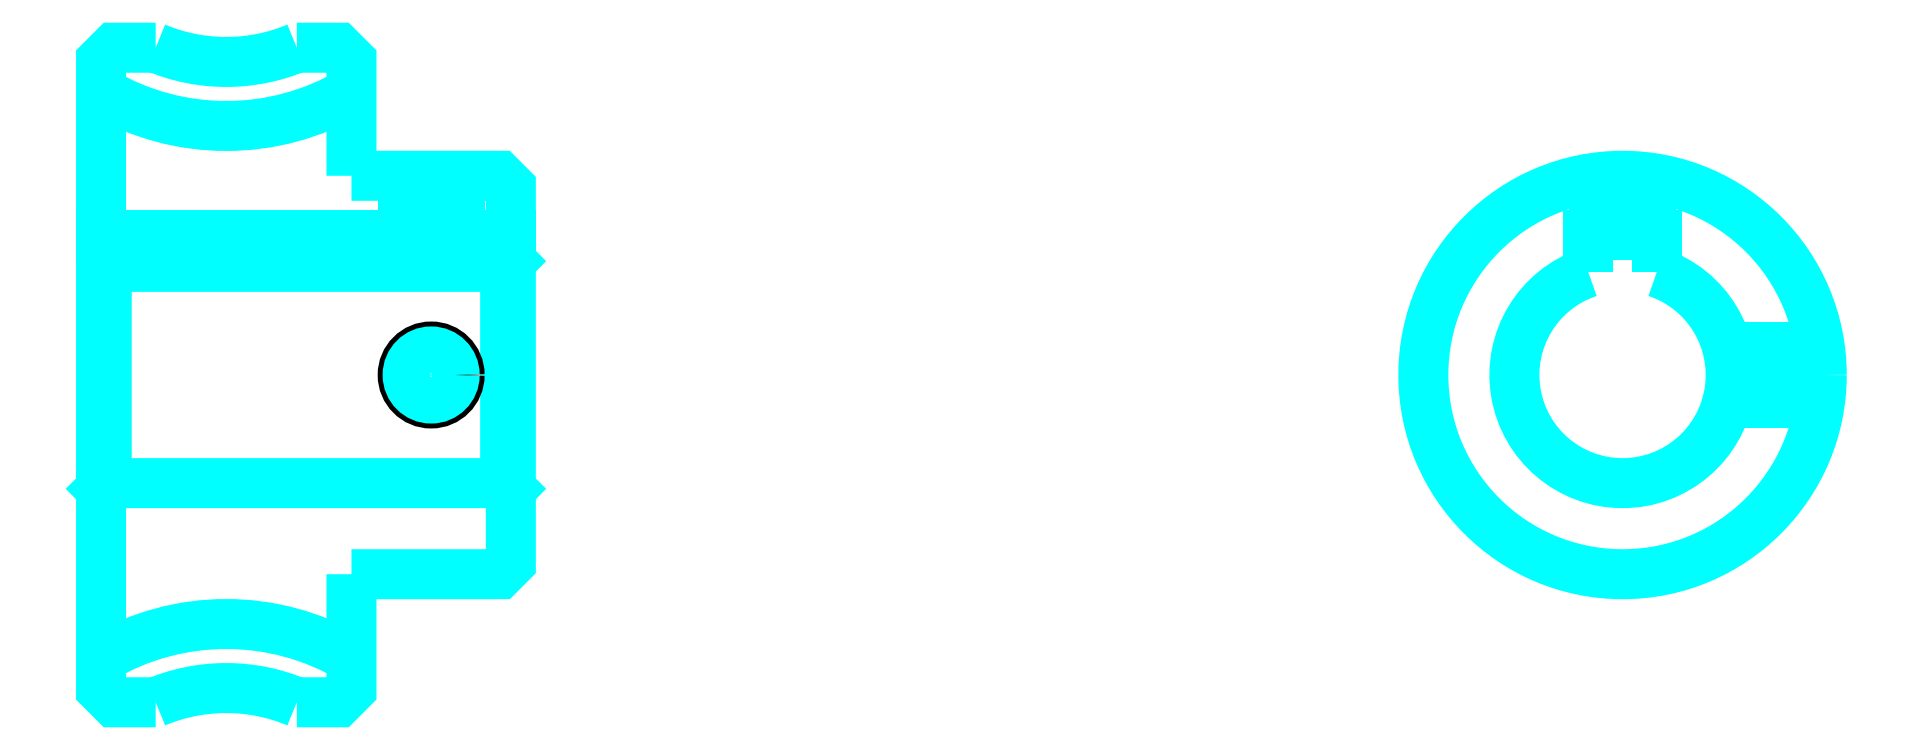
<metadata>
{"format":"dxf","ext":"dxf","renderer":"ezdxf+matplotlib","layout":"modelspace","background":"white","min_lineweight":24,"dpi":150}
</metadata>
<code>
0
SECTION
2
ENTITIES
0
ARC
8
0
10
92.31
20
138
30
0
40
21.62
50
239.4
51
300.6
0
ARC
8
0
10
92.31
20
50.98
30
0
40
21.62
50
59.42
51
120.6
0
ARC
8
0
10
92.31
20
138
30
0
40
16
50
247.2
51
292.8
0
ARC
8
0
10
92.31
20
50.98
30
0
40
16
50
67.2
51
112.8
0
LINE
8
0
10
117.3
20
104.5
30
0
11
116.8
21
104
31
0
0
LINE
8
0
10
117.3
20
84.48
30
0
11
116.8
21
84.98
31
0
0
LINE
8
0
10
81.31
20
84.48
30
0
11
81.81
21
84.98
31
0
0
POLYLINE
8
0
66
1
10
0
20
0
30
0
70
2
0
VERTEX
8
0
10
86.11
20
123.2
30
0
70
0
0
VERTEX
8
0
10
82.45
20
123.2
30
0
70
0
0
VERTEX
8
0
10
81.31
20
122.1
30
0
70
0
0
VERTEX
8
0
10
81.31
20
84.48
30
0
70
0
0
SEQEND
8
0
0
POLYLINE
8
0
66
1
10
0
20
0
30
0
70
2
0
VERTEX
8
0
10
81.31
20
84.48
30
0
70
0
0
VERTEX
8
0
10
81.31
20
66.87
30
0
70
0
0
VERTEX
8
0
10
82.45
20
65.73
30
0
70
0
0
VERTEX
8
0
10
86.11
20
65.73
30
0
70
0
0
SEQEND
8
0
0
POLYLINE
8
0
66
1
10
0
20
0
30
0
70
2
0
VERTEX
8
0
10
81.31
20
104.5
30
0
70
0
0
VERTEX
8
0
10
81.81
20
104
30
0
70
0
0
VERTEX
8
0
10
81.81
20
84.98
30
0
70
0
0
VERTEX
8
0
10
116.8
20
84.98
30
0
70
0
0
VERTEX
8
0
10
116.8
20
104
30
0
70
0
0
VERTEX
8
0
10
81.81
20
104
30
0
70
0
0
SEQEND
8
0
0
ARC
8
0
10
215
20
94.48
30
0
40
9.5
50
108.4
51
71.59
0
POLYLINE
8
0
66
1
10
0
20
0
30
0
70
2
0
VERTEX
8
0
10
218
20
103.5
30
0
70
0
0
VERTEX
8
0
10
218
20
106.8
30
0
70
0
0
VERTEX
8
0
10
212
20
106.8
30
0
70
0
0
VERTEX
8
0
10
212
20
103.5
30
0
70
0
0
SEQEND
8
0
0
LINE
8
0
10
81.31
20
106.8
30
0
11
117.3
21
106.8
31
0
0
POLYLINE
8
0
66
1
10
0
20
0
30
0
70
2
0
VERTEX
8
0
10
112.8
20
112
30
0
70
0
0
VERTEX
8
0
10
112.8
20
106.8
30
0
70
0
0
SEQEND
8
0
0
POLYLINE
8
0
66
1
10
0
20
0
30
0
70
2
0
VERTEX
8
0
10
107.8
20
112
30
0
70
0
0
VERTEX
8
0
10
107.8
20
106.8
30
0
70
0
0
SEQEND
8
0
0
POLYLINE
8
0
66
1
10
0
20
0
30
0
70
2
0
VERTEX
8
0
10
112.4
20
112
30
0
70
0
0
VERTEX
8
0
10
112.4
20
106.8
30
0
70
0
0
SEQEND
8
0
0
POLYLINE
8
0
66
1
10
0
20
0
30
0
70
2
0
VERTEX
8
0
10
108.2
20
112
30
0
70
0
0
VERTEX
8
0
10
108.2
20
106.8
30
0
70
0
0
SEQEND
8
0
0
POLYLINE
8
0
66
1
10
0
20
0
30
0
70
2
0
VERTEX
8
0
10
212.5
20
106.8
30
0
70
0
0
VERTEX
8
0
10
212.5
20
111.8
30
0
70
0
0
SEQEND
8
0
0
POLYLINE
8
0
66
1
10
0
20
0
30
0
70
2
0
VERTEX
8
0
10
217.5
20
106.8
30
0
70
0
0
VERTEX
8
0
10
217.5
20
111.8
30
0
70
0
0
SEQEND
8
0
0
POLYLINE
8
0
66
1
10
0
20
0
30
0
70
2
0
VERTEX
8
0
10
212.9
20
106.8
30
0
70
0
0
VERTEX
8
0
10
212.9
20
111.9
30
0
70
0
0
SEQEND
8
0
0
POLYLINE
8
0
66
1
10
0
20
0
30
0
70
2
0
VERTEX
8
0
10
217
20
106.8
30
0
70
0
0
VERTEX
8
0
10
217
20
111.9
30
0
70
0
0
SEQEND
8
0
0
CIRCLE
8
0
10
110.3
20
94.48
30
0
40
2.5
0
CIRCLE
8
0
10
110.3
20
94.48
30
0
40
2.065
0
POLYLINE
8
0
66
1
10
0
20
0
30
0
70
2
0
VERTEX
8
0
10
224.1
20
96.98
30
0
70
0
0
VERTEX
8
0
10
232.3
20
96.98
30
0
70
0
0
SEQEND
8
0
0
POLYLINE
8
0
66
1
10
0
20
0
30
0
70
2
0
VERTEX
8
0
10
224.1
20
91.98
30
0
70
0
0
VERTEX
8
0
10
232.3
20
91.98
30
0
70
0
0
SEQEND
8
0
0
POLYLINE
8
0
66
1
10
0
20
0
30
0
70
2
0
VERTEX
8
0
10
224.2
20
96.54
30
0
70
0
0
VERTEX
8
0
10
232.3
20
96.54
30
0
70
0
0
SEQEND
8
0
0
POLYLINE
8
0
66
1
10
0
20
0
30
0
70
2
0
VERTEX
8
0
10
224.2
20
92.41
30
0
70
0
0
VERTEX
8
0
10
232.3
20
92.41
30
0
70
0
0
SEQEND
8
0
0
POLYLINE
8
0
66
1
10
0
20
0
30
0
70
2
0
VERTEX
8
0
10
103.3
20
112
30
0
70
0
0
VERTEX
8
0
10
103.3
20
122.1
30
0
70
0
0
VERTEX
8
0
10
102.2
20
123.2
30
0
70
0
0
VERTEX
8
0
10
98.51
20
123.2
30
0
70
0
0
SEQEND
8
0
0
POLYLINE
8
0
66
1
10
0
20
0
30
0
70
2
0
VERTEX
8
0
10
98.51
20
65.73
30
0
70
0
0
VERTEX
8
0
10
102.2
20
65.73
30
0
70
0
0
VERTEX
8
0
10
103.3
20
66.87
30
0
70
0
0
VERTEX
8
0
10
103.3
20
76.98
30
0
70
0
0
SEQEND
8
0
0
POLYLINE
8
0
66
1
10
0
20
0
30
0
70
2
0
VERTEX
8
0
10
103.3
20
76.98
30
0
70
0
0
VERTEX
8
0
10
116.3
20
76.98
30
0
70
0
0
VERTEX
8
0
10
117.3
20
77.98
30
0
70
0
0
VERTEX
8
0
10
117.3
20
111
30
0
70
0
0
VERTEX
8
0
10
116.3
20
112
30
0
70
0
0
VERTEX
8
0
10
103.3
20
112
30
0
70
0
0
SEQEND
8
0
0
CIRCLE
8
0
10
215
20
94.48
30
0
40
17.5
0
ENDSEC
0
EOF

</code>
